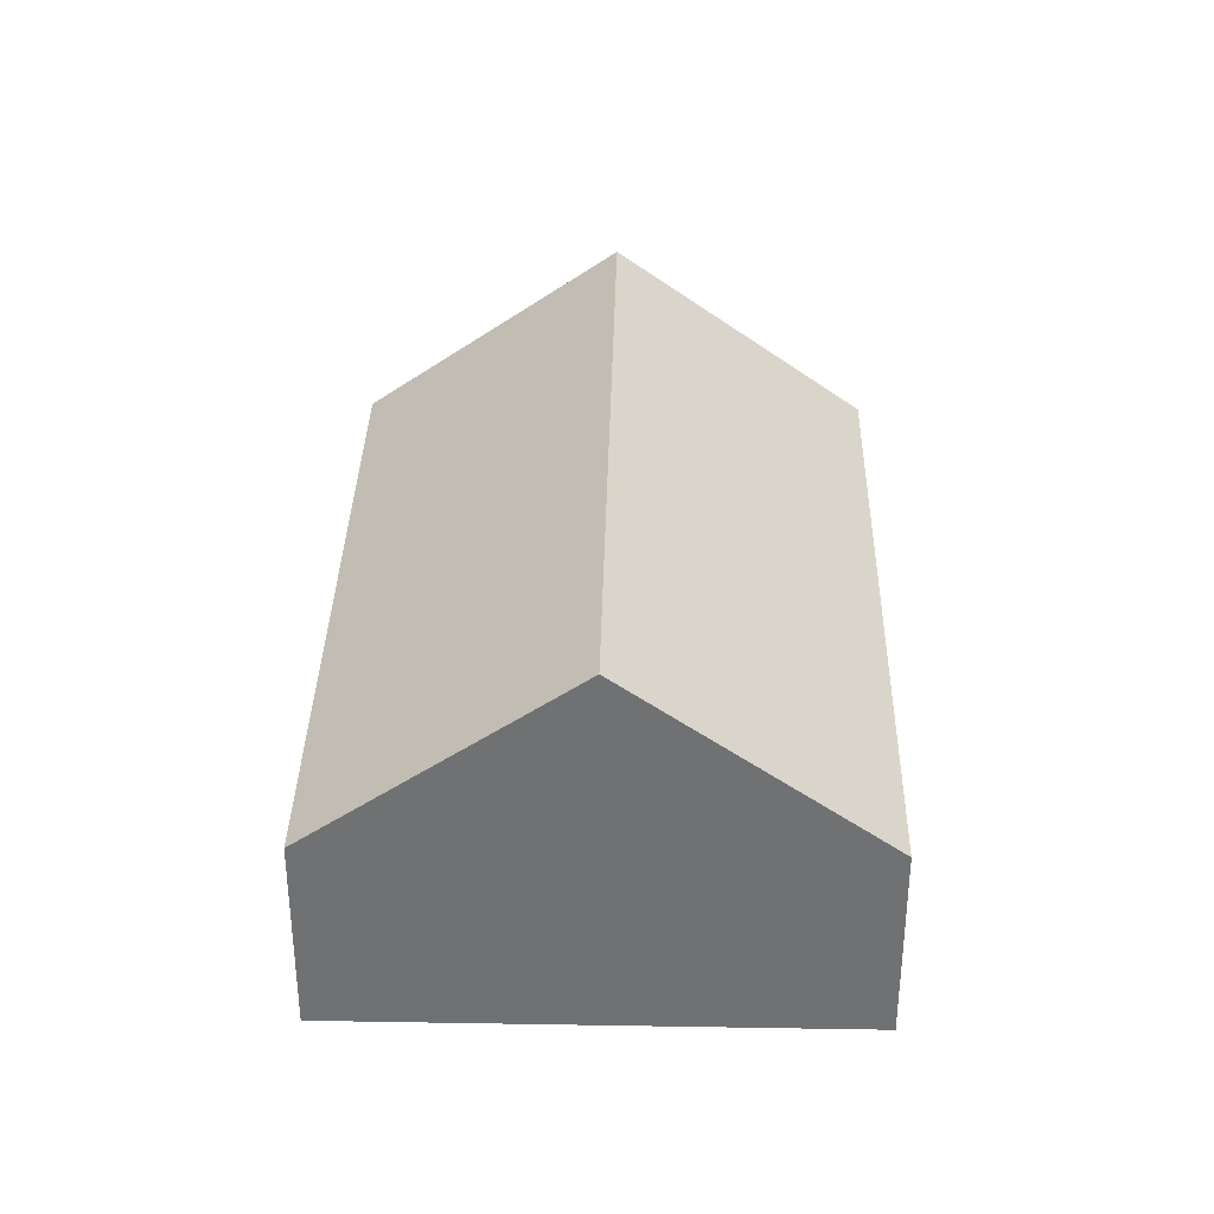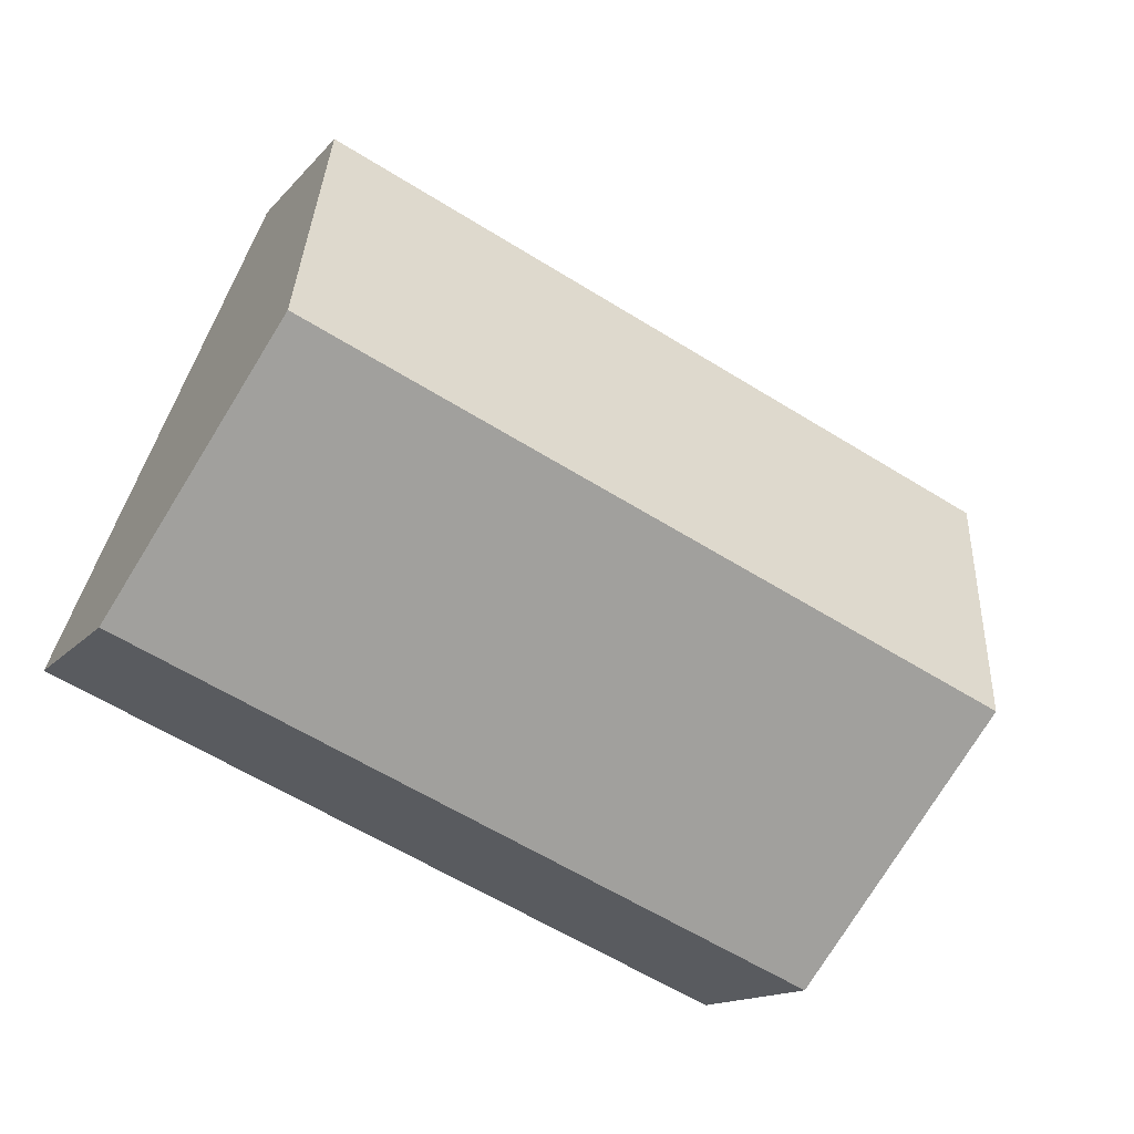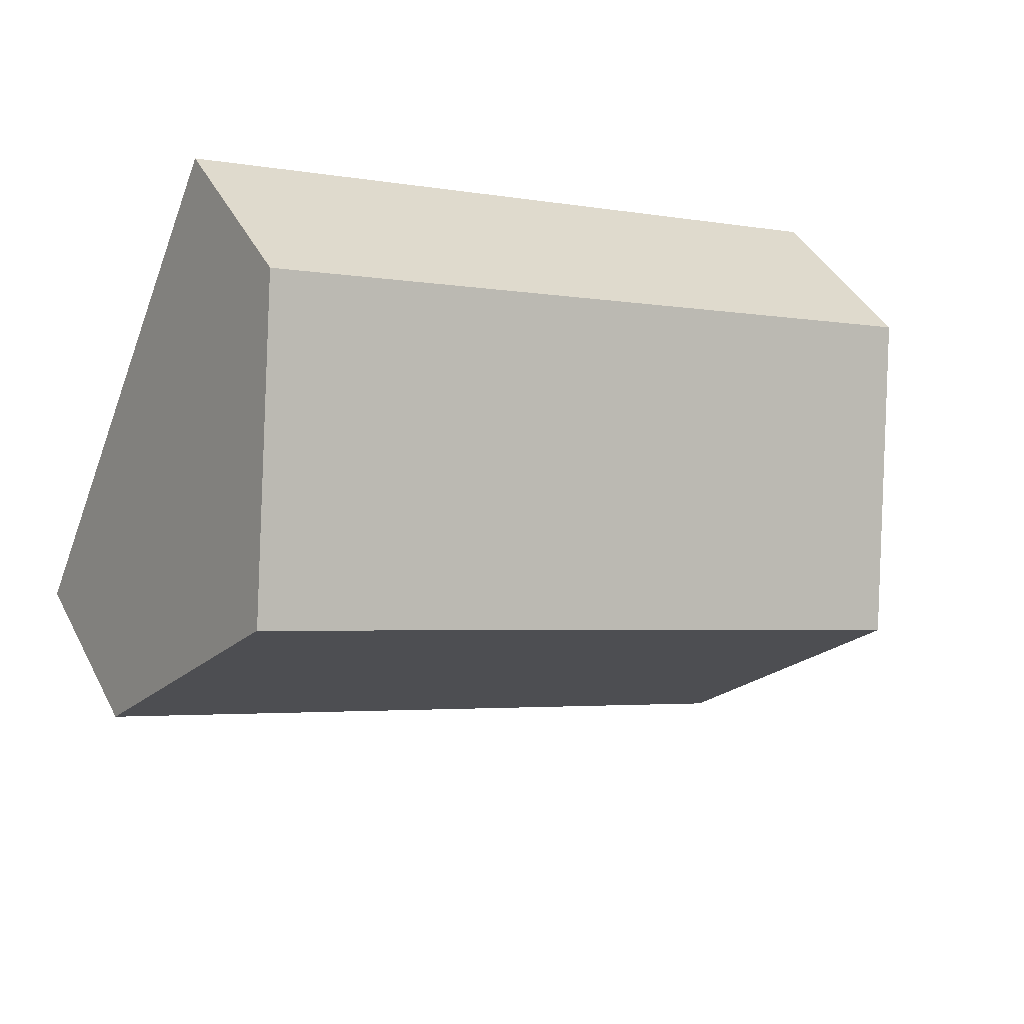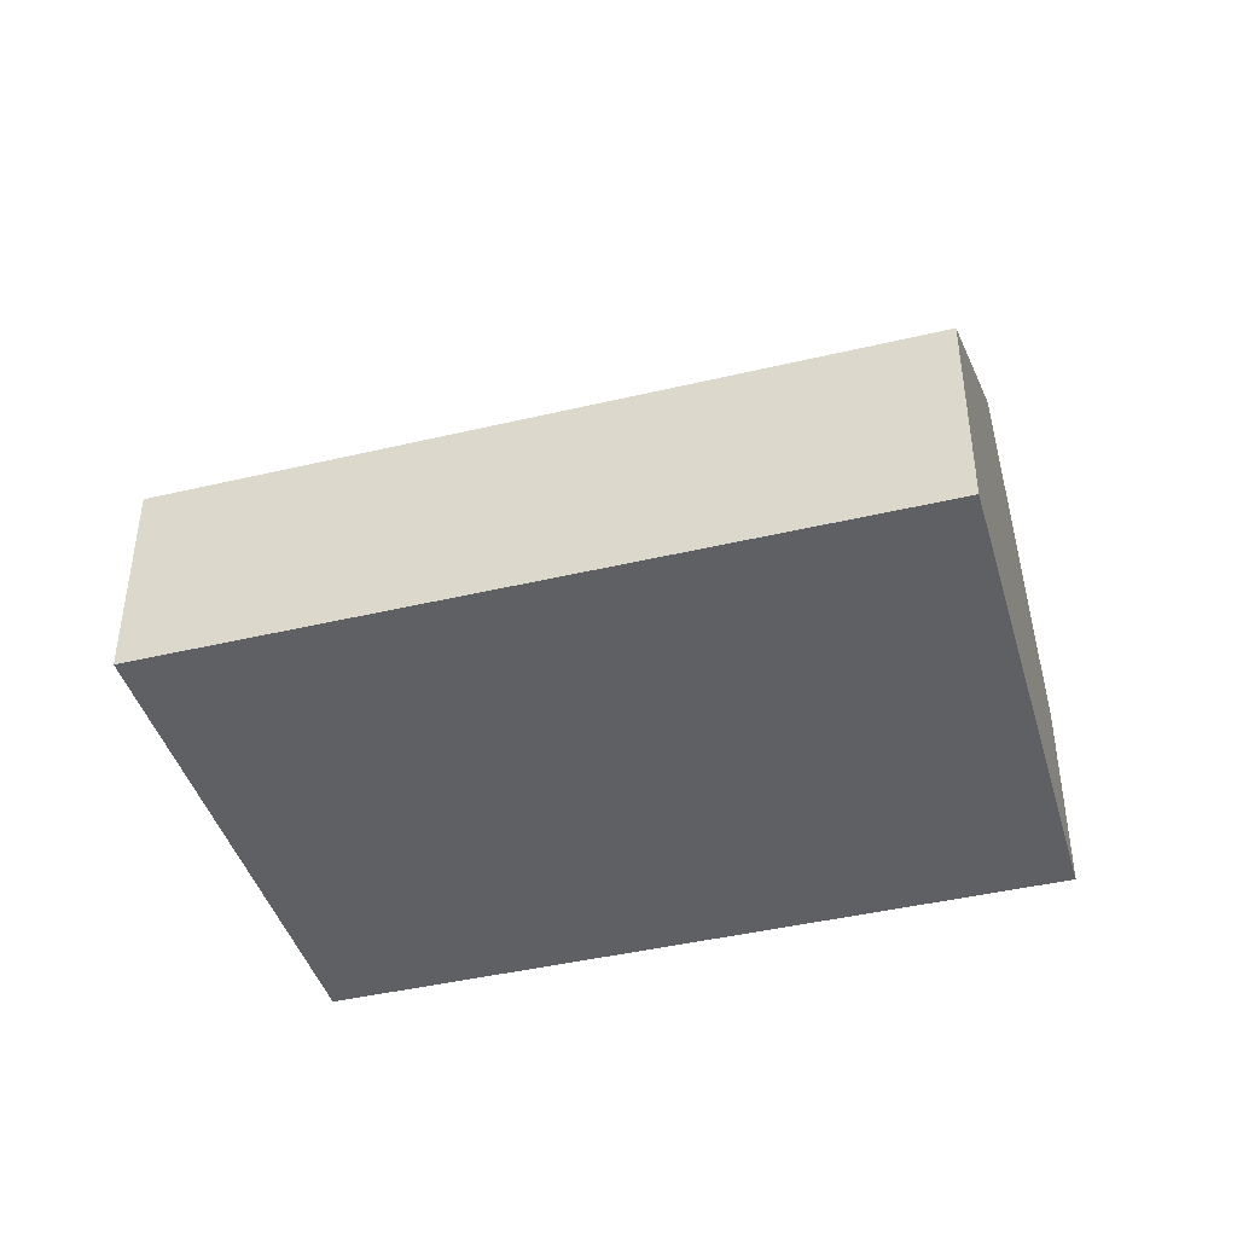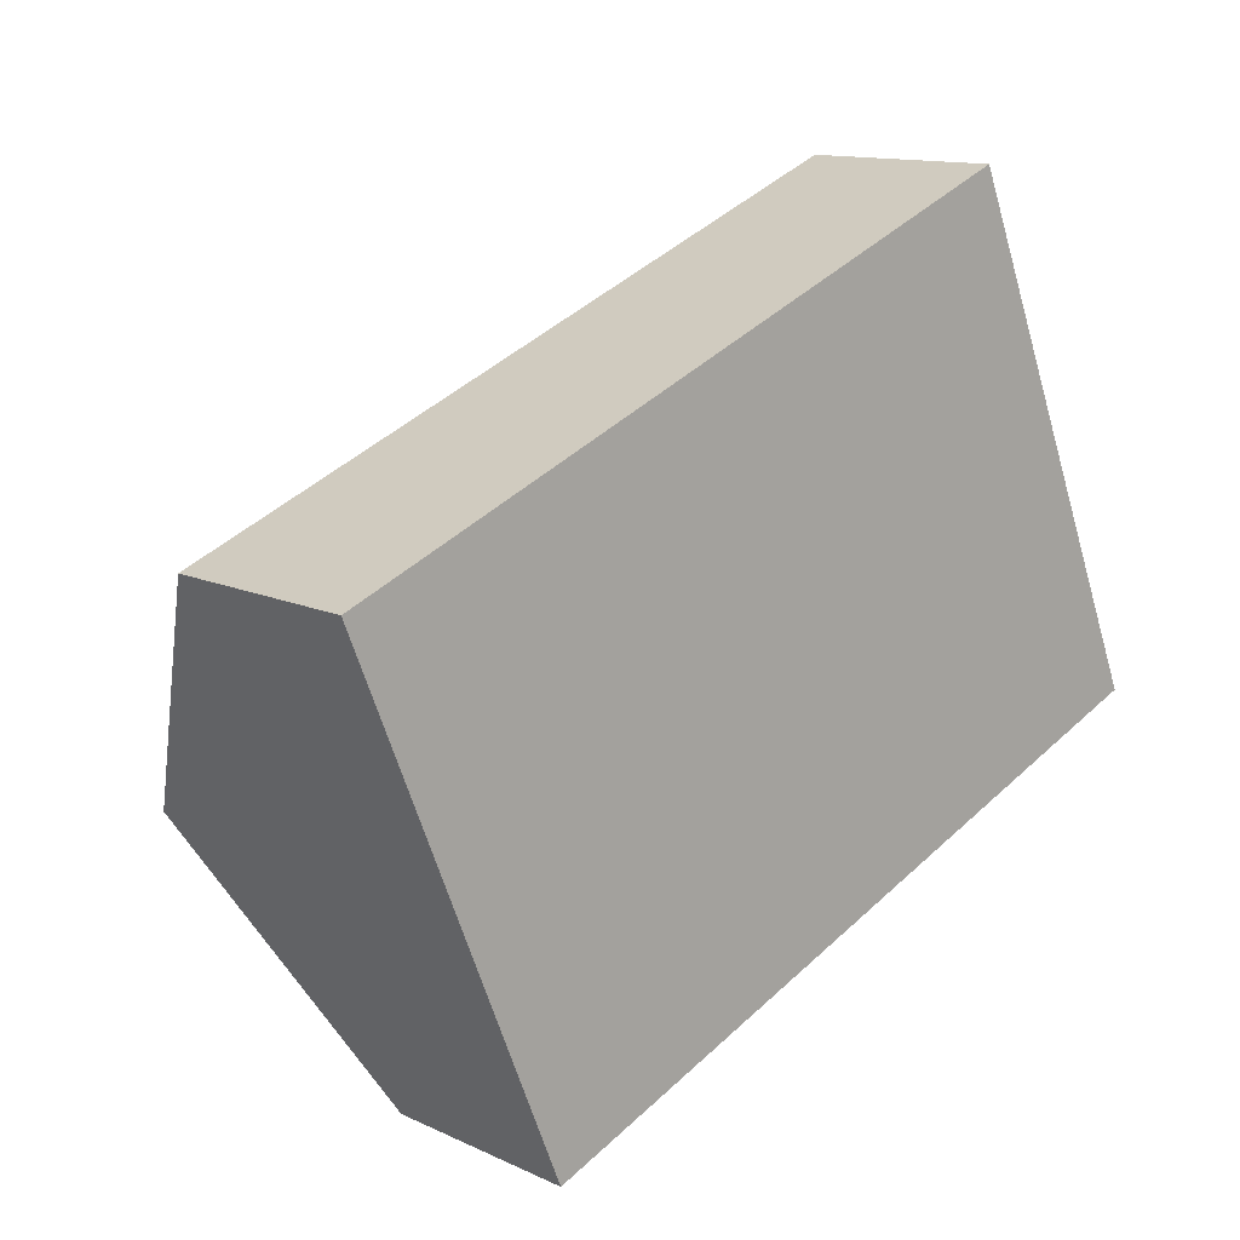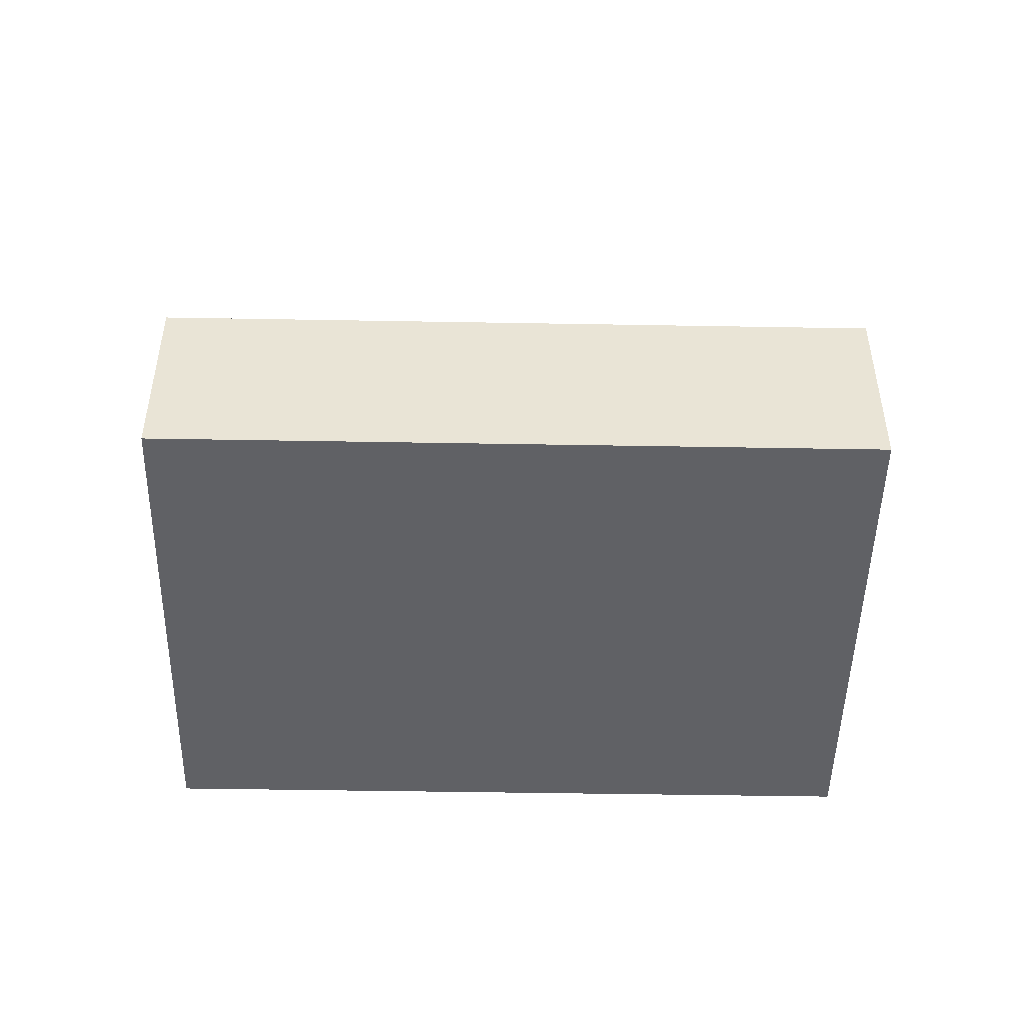
<metadata>
{"format":"obj","ext":"obj","renderer":"f3d","projection":"perspective","resolution":1024,"background":"white","views":[{"elev":34.8,"azim":68.8,"up":"+Y"},{"elev":-14.1,"azim":155.3,"up":"+Z"},{"elev":41.1,"azim":154.6,"up":"+Z"},{"elev":-42.6,"azim":-6.6,"up":"+Y"},{"elev":12.5,"azim":-42.9,"up":"+Z"},{"elev":-48.1,"azim":-23.6,"up":"+Y"}]}
</metadata>
<code>
o CG10_500_044067_0001
v 90.03 75 -304.6
v 347.9 75 -197.8
v 52.47 145 -213.8
v 310.3 145 -107.1
v 14.3 75 -121.6
v 272.2 75 -14.86
v 90.03 0 -304.6
v 347.9 0 -197.8
v 272.2 0 -14.86
v 14.3 0 -121.6
f 5 6 4 3
f 3 1 2 4
f 2 4 6
f 5 3 1
f 7 8 9 10
f 1 7 8 2
f 2 8 9 6
f 6 9 10 5
f 5 10 7 1

</code>
